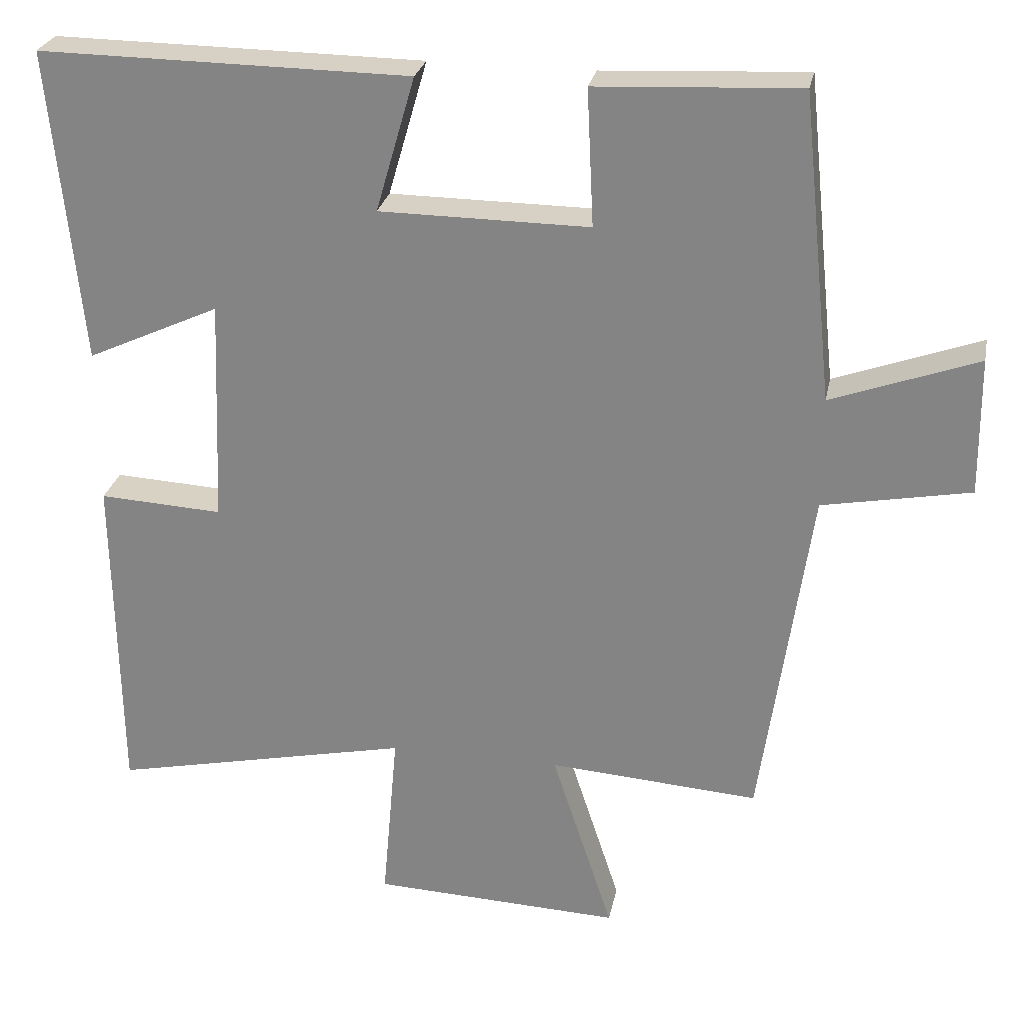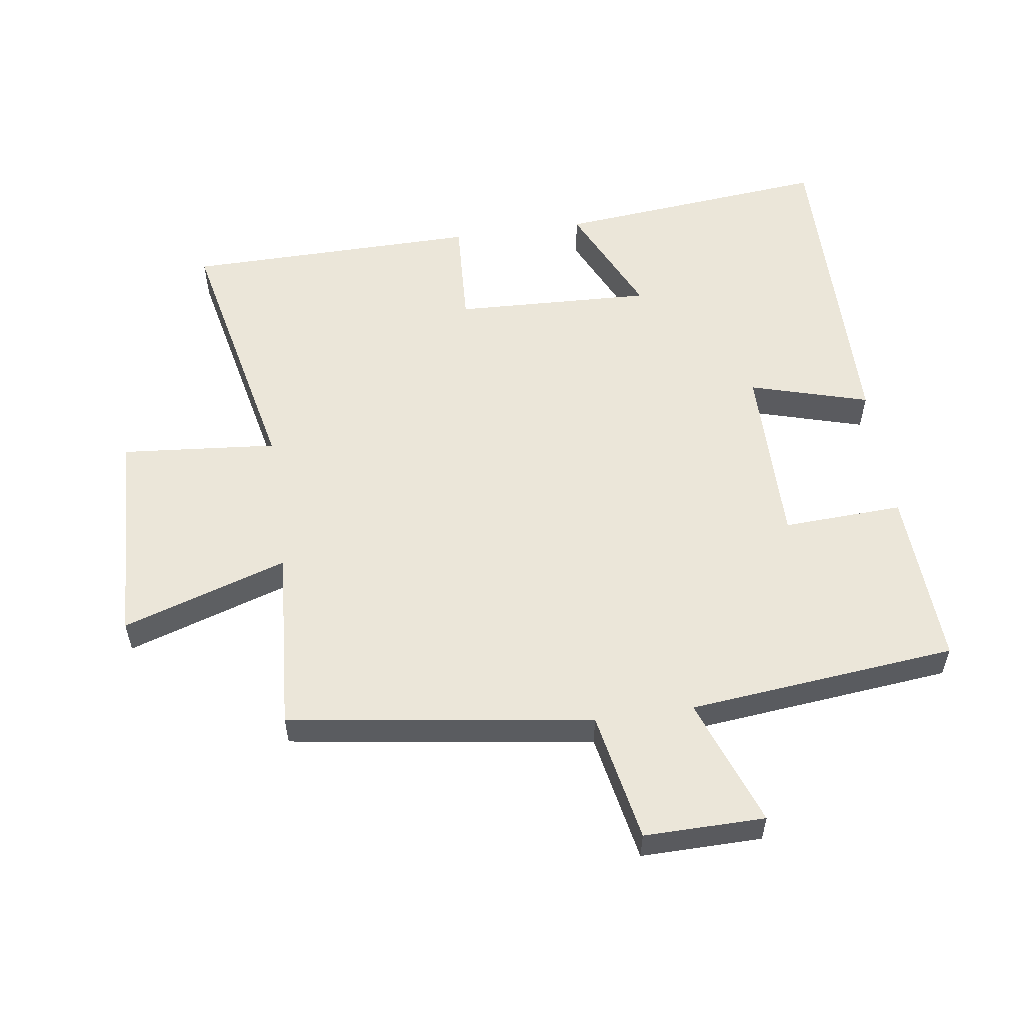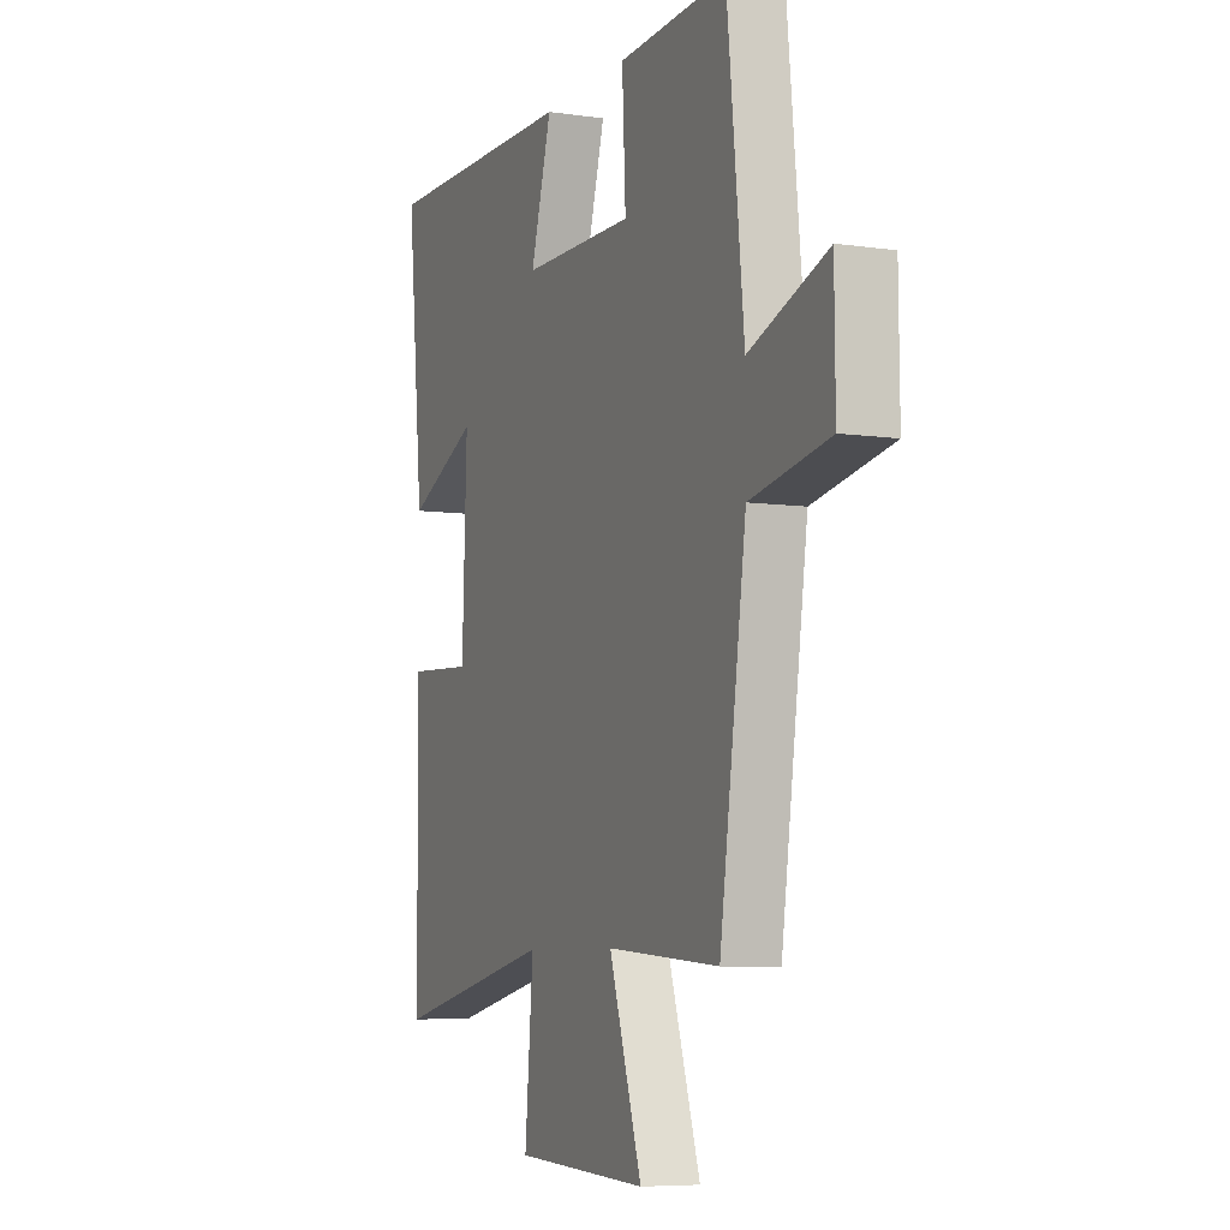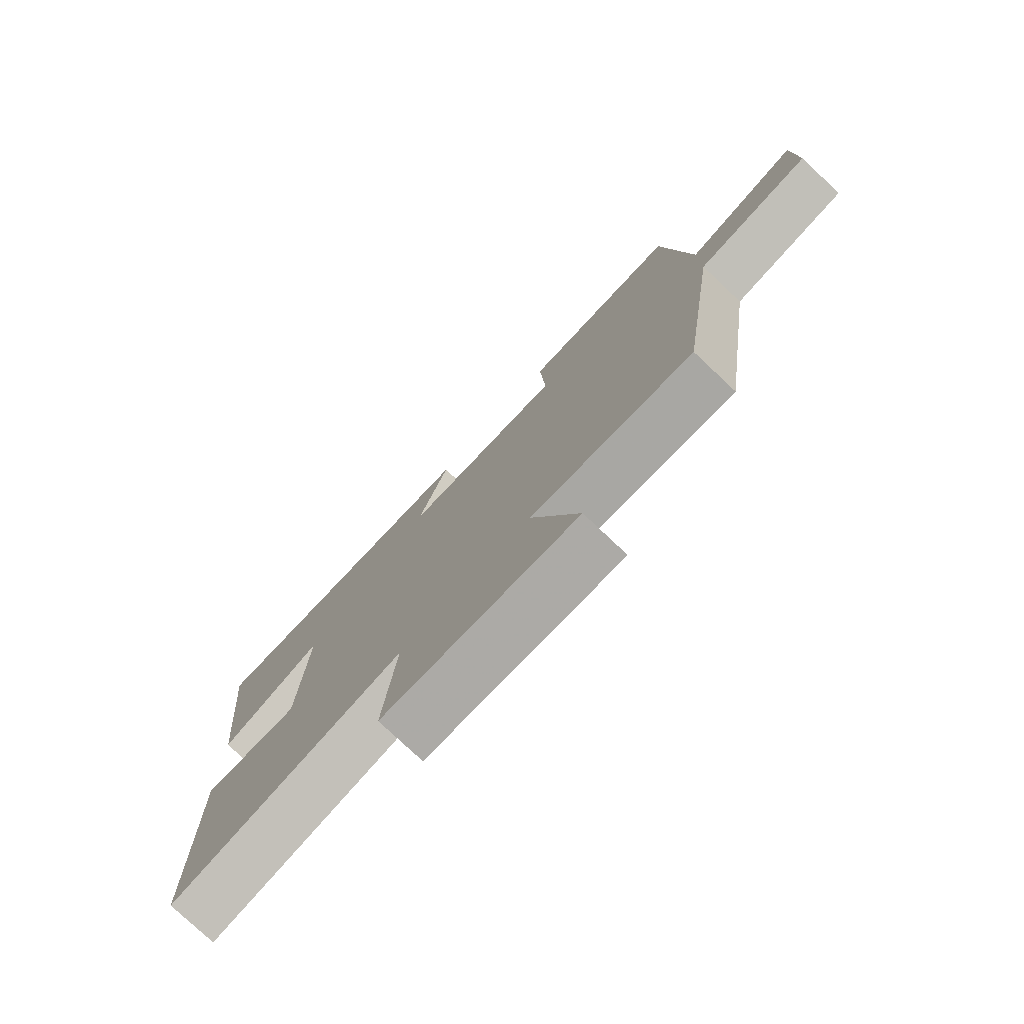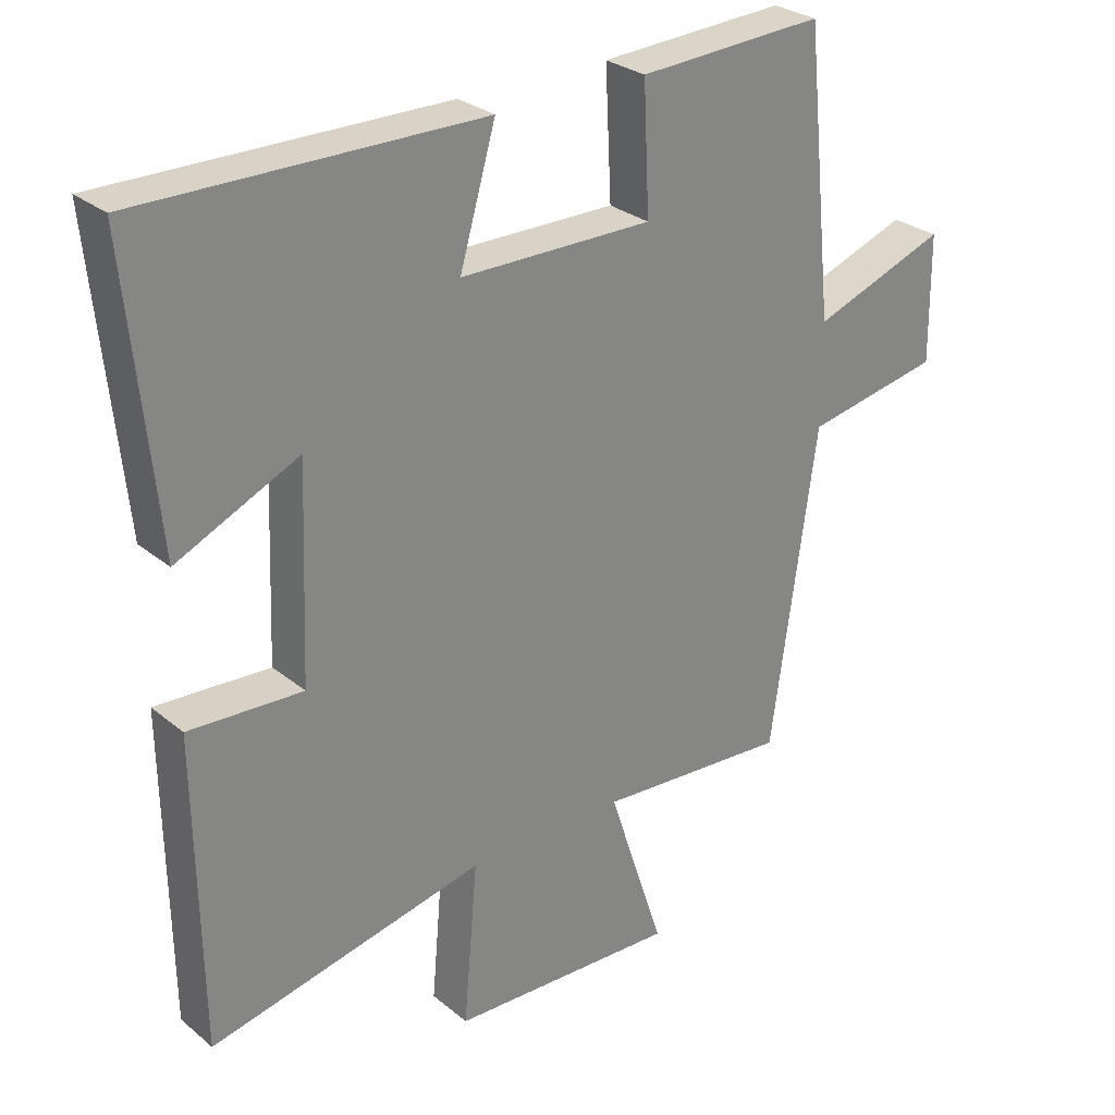
<metadata>
{"format":"obj","ext":"obj","renderer":"f3d","projection":"perspective","resolution":1024,"background":"white","views":[{"elev":26.6,"azim":-168.8,"up":"+Z"},{"elev":55.7,"azim":-98.1,"up":"+Y"},{"elev":-6.7,"azim":-113.1,"up":"+Z"},{"elev":-77.9,"azim":-133.3,"up":"+Z"},{"elev":28.3,"azim":140.7,"up":"+Z"}]}
</metadata>
<code>
v 0.494 0.07 -0.588
v 0.086 0.07 -0.5
v 0.107 0.07 -0.74
v -0.231 0.07 -0.754
v -0.148 0.07 -0.5
v -0.433 0.07 -0.52
v -0.5 0.07 -0.052
v -0.7 0.07 -0.014
v -0.698 0.07 0.172
v -0.5 0.07 0.1
v -0.457 0.07 0.514
v -0.182 0.07 0.5
v -0.191 0.07 0.315
v 0.093 0.07 0.317
v 0.04 0.07 0.5
v 0.542 0.07 0.505
v 0.5 0.07 0.08
v 0.32 0.07 0.163
v 0.332 0.07 -0.143
v 0.5 0.07 -0.134
v 0.494 0 -0.588
v 0.086 0 -0.5
v 0.107 0 -0.74
v -0.231 0 -0.754
v -0.148 0 -0.5
v -0.433 0 -0.52
v -0.5 0 -0.052
v -0.7 0 -0.014
v -0.698 0 0.172
v -0.5 0 0.1
v -0.457 0 0.514
v -0.182 0 0.5
v -0.191 0 0.315
v 0.093 0 0.317
v 0.04 0 0.5
v 0.542 0 0.505
v 0.5 0 0.08
v 0.32 0 0.163
v 0.332 0 -0.143
v 0.5 0 -0.134
f 19 20 1 2
f 18 19 2
f 15 16 17 18
f 14 15 18
f 13 14 18 2
f 10 11 12 13
f 10 13 2 3
f 7 8 9 10
f 5 6 7 10
f 5 10 3
f 3 4 5
f 22 21 40 39
f 22 39 38
f 38 37 36 35
f 38 35 34
f 22 38 34 33
f 33 32 31 30
f 23 22 33 30
f 30 29 28 27
f 30 27 26 25
f 23 30 25
f 25 24 23
f 1 21 22 2
f 2 22 23 3
f 3 23 24 4
f 4 24 25 5
f 5 25 26 6
f 6 26 27 7
f 7 27 28 8
f 8 28 29 9
f 9 29 30 10
f 10 30 31 11
f 11 31 32 12
f 12 32 33 13
f 13 33 34 14
f 14 34 35 15
f 15 35 36 16
f 16 36 37 17
f 17 37 38 18
f 18 38 39 19
f 19 39 40 20
f 20 40 21 1

</code>
